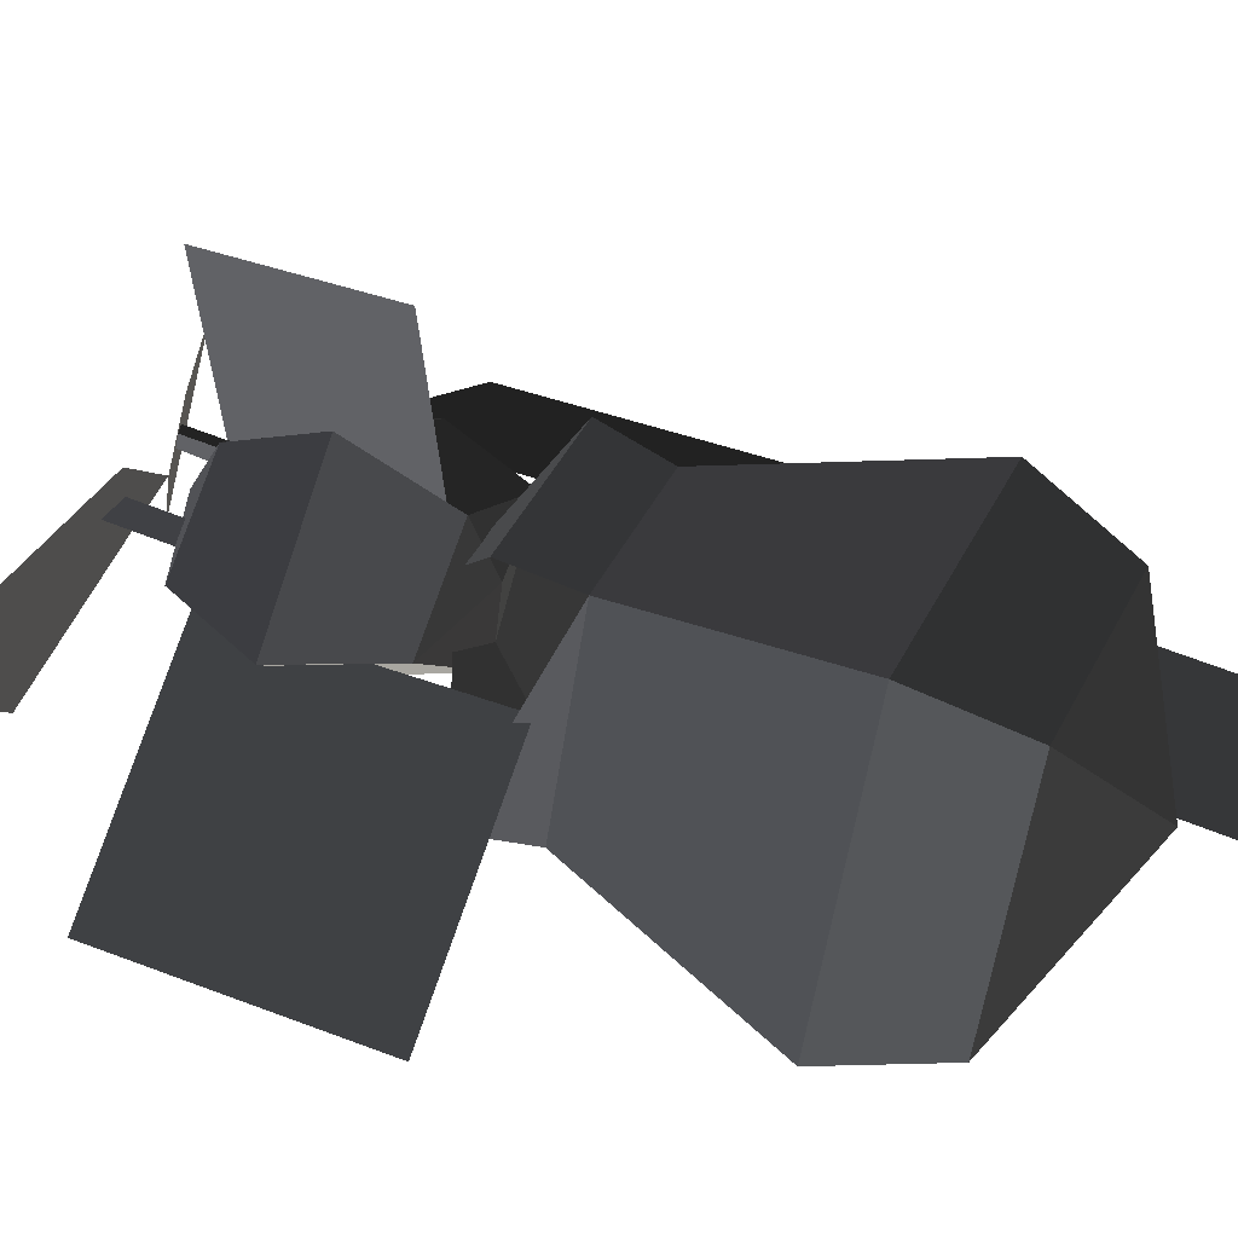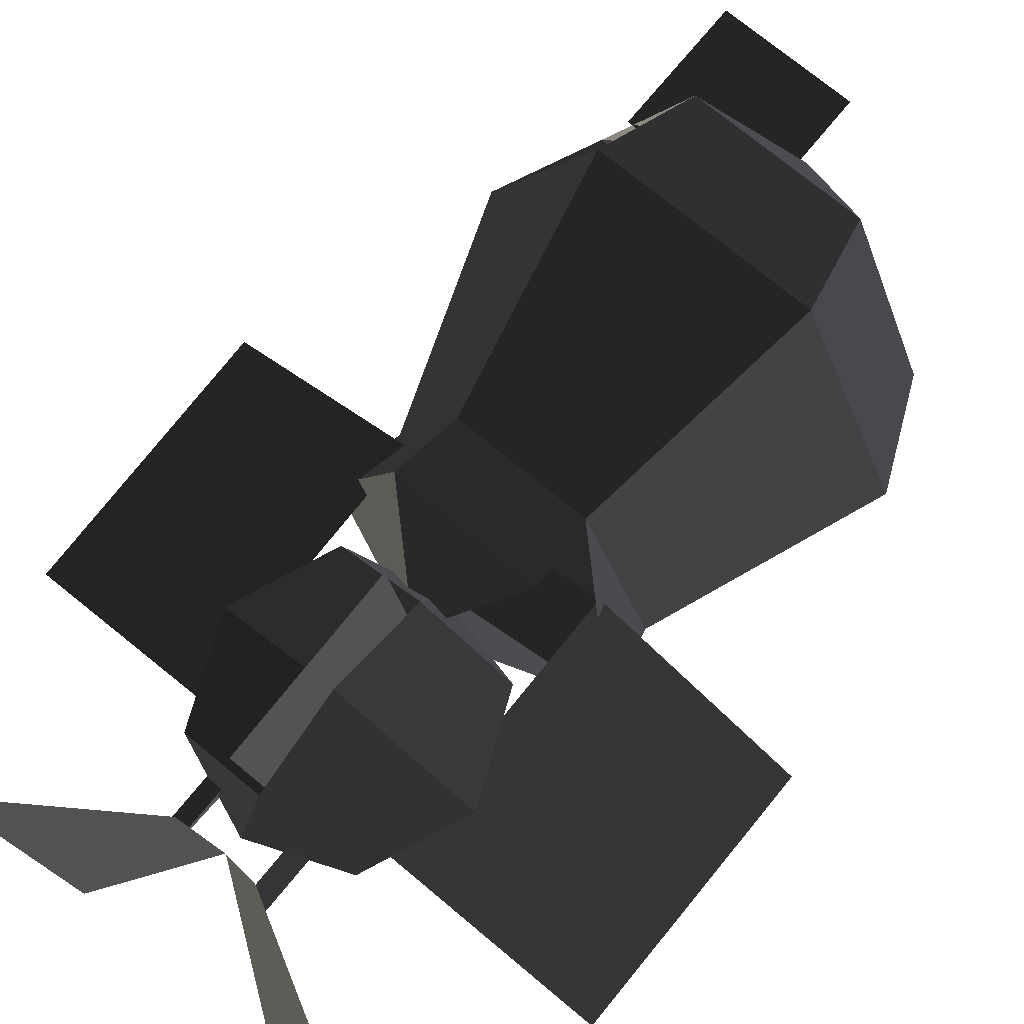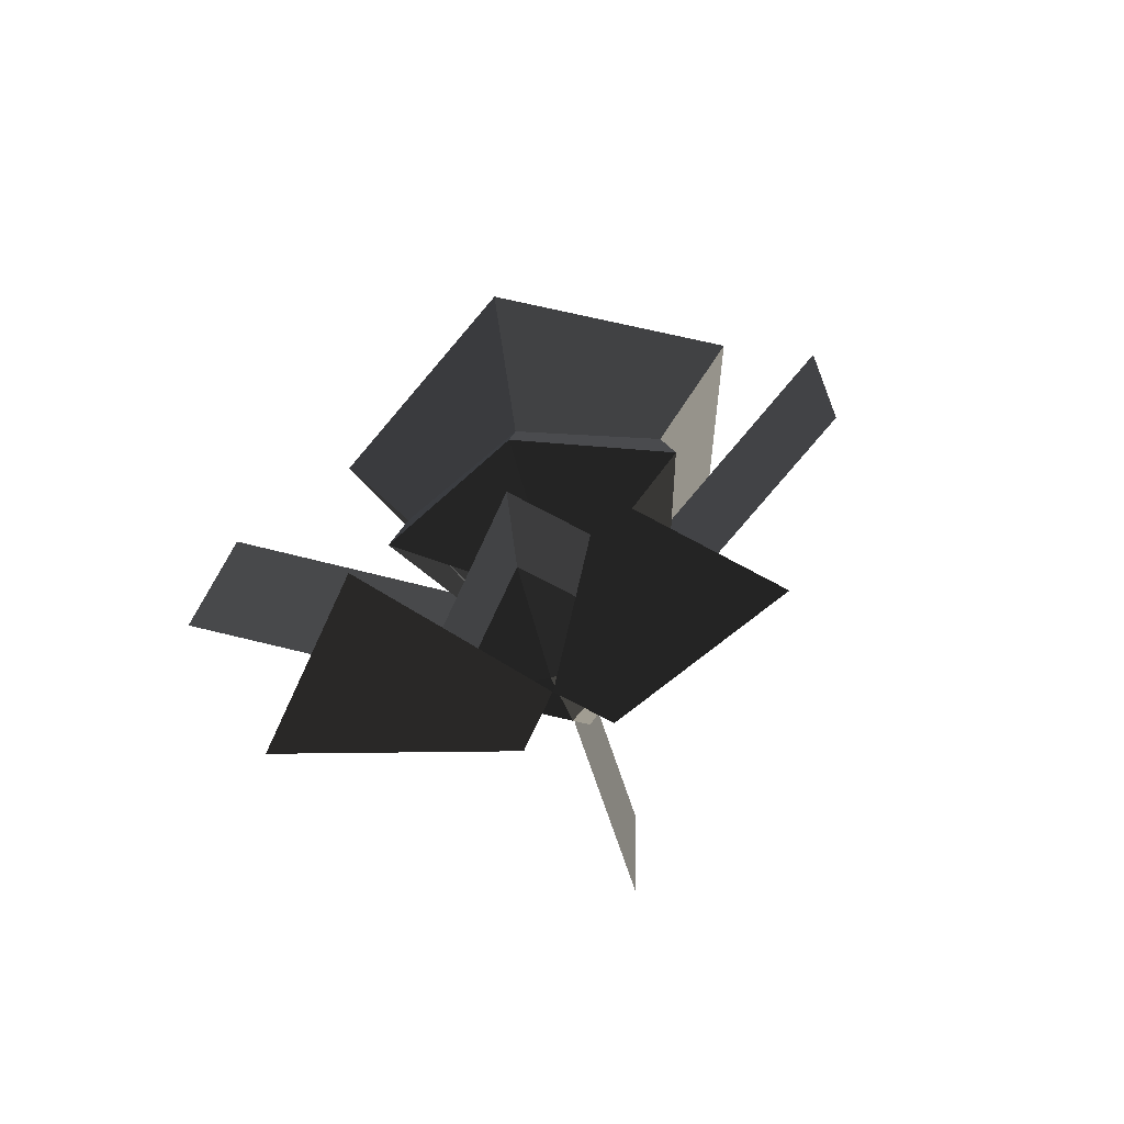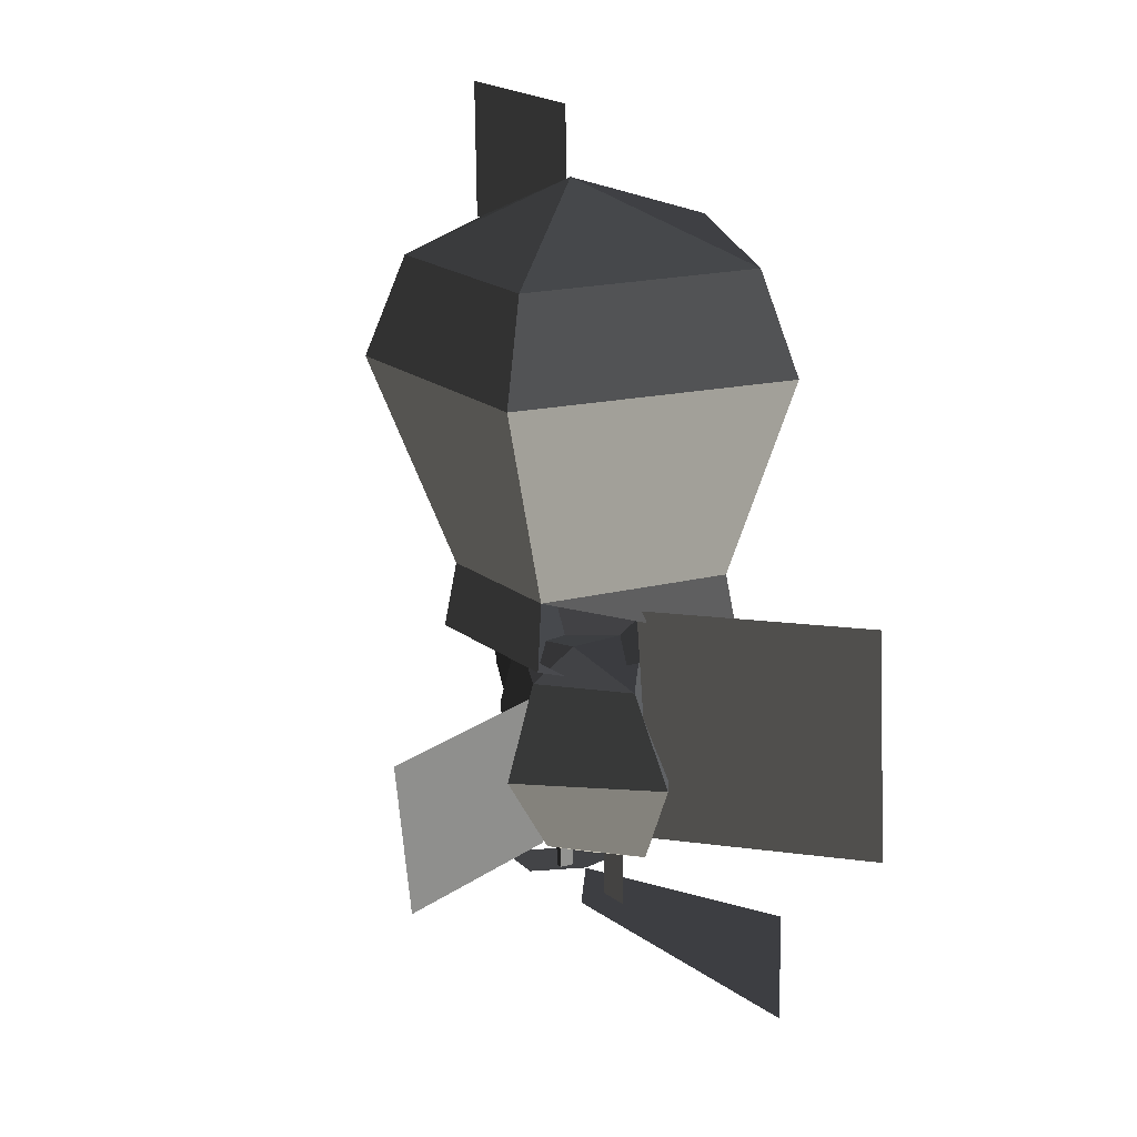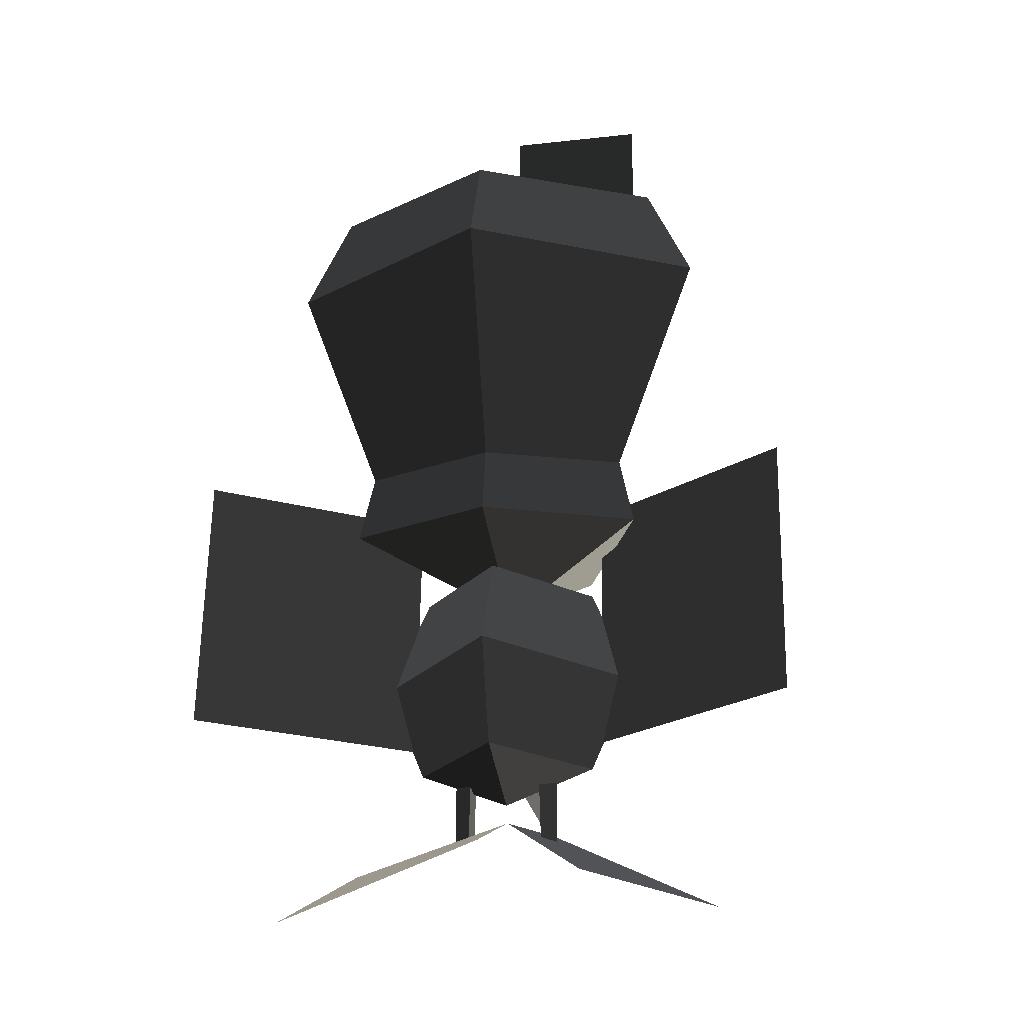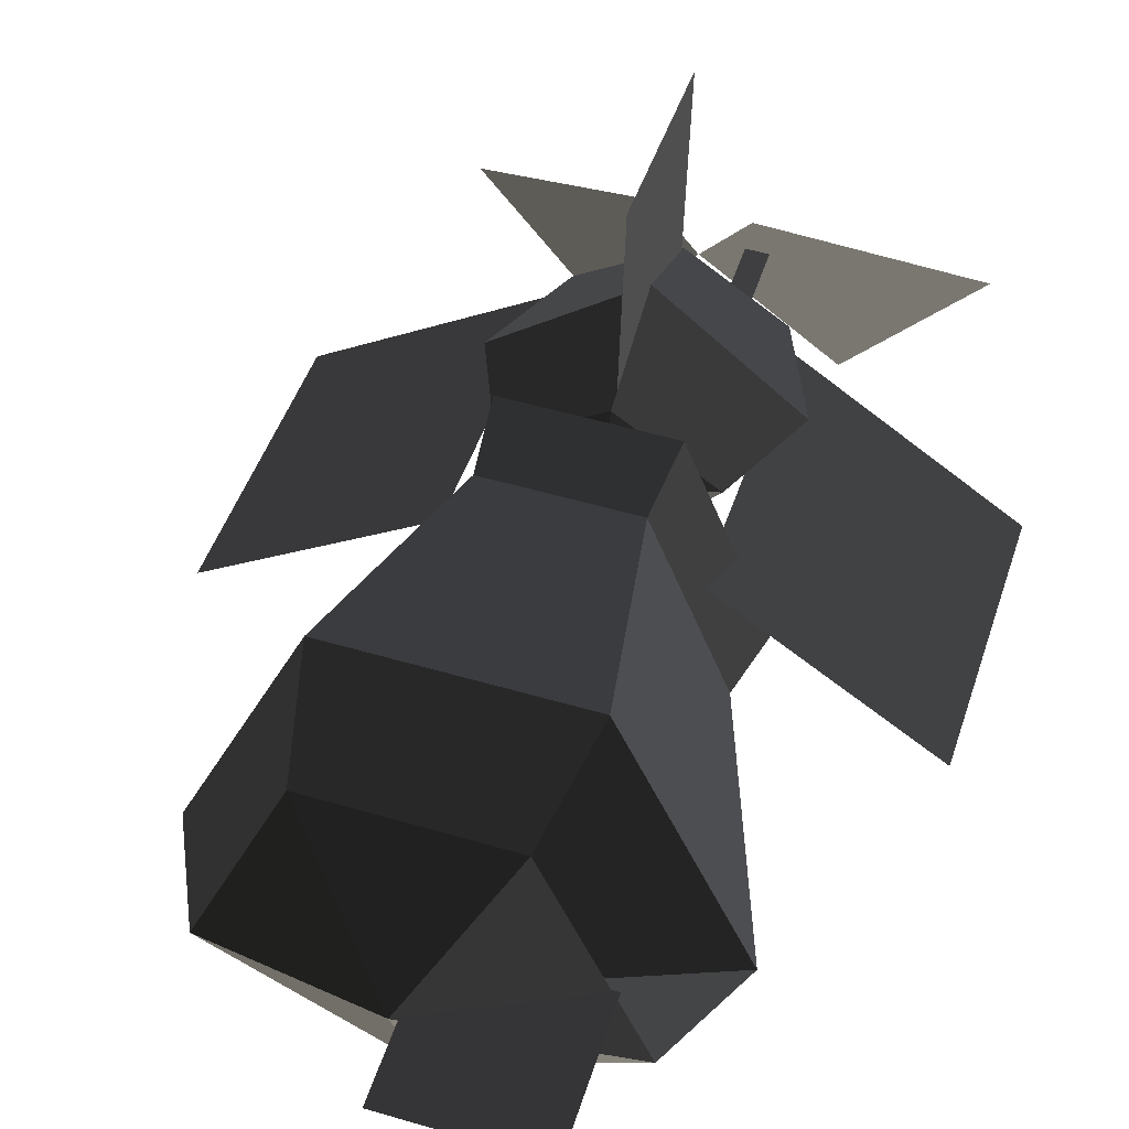
<metadata>
{"format":"obj","ext":"obj","renderer":"f3d","projection":"perspective","resolution":1024,"background":"white","views":[{"elev":47.6,"azim":116.6,"up":"+Z"},{"elev":73.5,"azim":39.5,"up":"+Z"},{"elev":-68.0,"azim":-161.1,"up":"+Y"},{"elev":23.7,"azim":48.9,"up":"+Y"},{"elev":-21.3,"azim":-168.8,"up":"+Y"},{"elev":51.6,"azim":-162.3,"up":"+Z"}]}
</metadata>
<code>
v -0 -0.117 -0.1361
v 0.1366 -0.1174 -0.0767
v -0 -0.182 0
v -0 -0.182 0
v -0.1366 -0.1174 -0.0767
v -0.1366 -0.1174 -0.0767
v -0.0663 -0.1187 0.1029
v -0.0663 -0.1187 0.1029
v 0.0663 -0.1187 0.1029
v 0.0663 -0.1187 0.1029
v 0.1366 -0.1174 -0.0767
v 0.1366 -0.1174 -0.0767
v 0.0597 -0.0567 0.0932
v 0.1231 -0.0555 -0.0724
v -0 -0.0551 -0.1222
v -0 -0.117 -0.1361
v -0.1231 -0.0555 -0.0724
v -0.1366 -0.1174 -0.0767
v -0.0597 -0.0567 0.0932
v -0.0663 -0.1187 0.1029
v 0.0597 -0.0567 0.0932
v 0.0663 -0.1187 0.1029
v -0.0967 0.1474 0.1599
v 0.0967 0.1474 0.1599
v -0.1231 -0.0555 -0.0724
v -0.1994 0.1491 -0.0757
v -0 -0.0551 -0.1222
v -0 0.1499 -0.197
v 0.1231 -0.0555 -0.0724
v 0.1994 0.1491 -0.0757
v 0.0597 -0.0567 0.0932
v 0.0967 0.1474 0.1599
v 0.0764 0.2371 0.1291
v 0.1574 0.2385 -0.0681
v -0.0037 0.298 0.0035
v -0.0037 0.298 0.0035
v -0 0.2391 -0.1544
v -0 0.2391 -0.1544
v -0 0.1499 -0.197
v 0.1994 0.1491 -0.0757
v -0.1574 0.2385 -0.0681
v -0.1994 0.1491 -0.0757
v -0.0037 0.298 0.0035
v -0.0037 0.298 0.0035
v -0.0764 0.2371 0.1291
v -0.0764 0.2371 0.1291
v 0.0764 0.2371 0.1291
v 0.0764 0.2371 0.1291
v 0.0967 0.1474 0.1599
v -0.0967 0.1474 0.1599
v -0.1994 0.1491 -0.0757
v -0.1574 0.2385 -0.0681
v -0 -0.0551 -0.1222
v -0.1231 -0.0555 -0.0724
v -0 0.1499 -0.197
v -0.1994 0.1491 -0.0757
v 0.1231 -0.0555 -0.0724
v 0.1994 0.1491 -0.0757
v -0.0097 0.3603 0.0039
v -0.0097 0.2369 0.003
v -0.1332 0.3603 0.0039
v -0.1332 0.2369 0.003
v -0 -0.117 -0.1361
v -0.1366 -0.1174 -0.0767
v -0 -0.0551 -0.1222
v -0.1231 -0.0555 -0.0724
v 0.1366 -0.1174 -0.0767
v 0.1231 -0.0555 -0.0724
v -0 -0.3383 -0.1024
v 0.0832 -0.3463 -0.0152
v -0 -0.3787 -0.0182
v -0 -0.3787 -0.0182
v -0 -0.3511 0.0362
v -0 -0.3511 0.0362
v -0.0832 -0.3463 -0.0152
v -0.0832 -0.3463 -0.0152
v -0 -0.3383 -0.1024
v -0 -0.3383 -0.1024
v -0 -0.2447 -0.134
v -0.1213 -0.2564 -0.0069
v 0.0832 -0.3463 -0.0152
v 0.1213 -0.2564 -0.0069
v -0 -0.3511 0.0362
v -0 -0.2649 0.0844
v -0.0832 -0.3463 -0.0152
v -0.1213 -0.2564 -0.0069
v -0.0832 -0.1666 0.0014
v -0 -0.1713 0.0528
v -0 -0.1486 0.0031
v -0 -0.1486 0.0031
v 0.0832 -0.1666 0.0014
v 0.0832 -0.1666 0.0014
v 0.1213 -0.2564 -0.0069
v -0 -0.2649 0.0844
v -0 -0.1585 -0.0858
v -0 -0.2447 -0.134
v -0 -0.1486 0.0031
v -0 -0.1486 0.0031
v -0.0832 -0.1666 0.0014
v -0.0832 -0.1666 0.0014
v -0.1213 -0.2564 -0.0069
v -0 -0.2447 -0.134
v -0 -0.3449 0.0412
v -0 -0.1856 0.0559
v -0 -0.3596 0.2005
v -0 -0.2003 0.2152
v -0.1213 -0.2564 -0.0069
v -0.0832 -0.1666 0.0014
v -0 -0.2447 -0.134
v -0 -0.1585 -0.0858
v 0.1213 -0.2564 -0.0069
v 0.0832 -0.1666 0.0014
v -0 -0.3383 -0.1024
v 0.0832 -0.3463 -0.0152
v -0.1213 -0.2564 -0.0069
v -0.0832 -0.3463 -0.0152
v -0.0928 -0.0776 0.0092
v -0.0926 -0.3202 -0.0131
v -0.2786 -0.067 -0.1079
v -0.2784 -0.3096 -0.1302
v 0.2786 -0.067 -0.1079
v 0.2784 -0.3096 -0.1302
v 0.0928 -0.0776 0.0092
v 0.0926 -0.3202 -0.0131
v 0.0492 -0.3273 -0.017
v 0.0324 -0.3275 -0.0073
v 0.0492 -0.4159 -0.0187
v 0.0324 -0.4067 -0.0088
v 0.0349 -0.4121 -0.0269
v 0.0324 -0.3271 -0.0268
v 0.0492 -0.4159 -0.0187
v 0.0492 -0.3273 -0.017
v 0.0382 -0.4005 0.0261
v 0.2063 -0.4941 -0.0788
v 0.0002 -0.3948 -0.0133
v 0.0982 -0.4778 -0.1908
v -0.0492 -0.4159 -0.0187
v -0.0324 -0.4067 -0.0088
v -0.0492 -0.3273 -0.017
v -0.0324 -0.3275 -0.0073
v -0.0324 -0.3271 -0.0268
v -0.0349 -0.4121 -0.0269
v -0.0492 -0.3273 -0.017
v -0.0492 -0.4159 -0.0187
v -0.0002 -0.3948 -0.0133
v -0.0982 -0.4778 -0.1908
v -0.0382 -0.4005 0.0261
v -0.2063 -0.4941 -0.0788
g Group_001
f 1 2 3
f 1 3 5
f 5 3 7
f 7 3 9
g Group_002
f 11 12 14 13
f 14 12 16 15
f 15 16 18 17
f 17 18 20 19
f 19 20 22 21
f 19 21 24 23
f 19 23 26 25
f 25 26 28 27
f 27 28 30 29
f 29 30 32 31
f 32 30 34 33
f 33 34 35
f 35 34 37
f 37 34 40 39
f 37 39 42 41
f 37 41 43
f 43 41 45
f 43 45 47
f 47 45 50 49
g Group_003
g Group_004
f 53 54 56 55
f 53 55 58 57
g Group_005
f 59 60 62 61
g Group_006
f 63 64 66 65
f 63 65 68 67
g Group_007
f 69 70 71
f 71 70 73
f 71 73 75
f 71 75 77
f 77 75 80 79
f 77 79 82 81
f 81 82 84 83
f 83 84 86 85
f 86 84 88 87
f 87 88 89
f 89 88 91
f 91 88 94 93
f 91 93 96 95
f 91 95 97
f 97 95 99
f 99 95 102 101
g Group_008
f 103 104 106 105
g Group_009
f 107 108 110 109
f 109 110 112 111
f 109 111 114 113
f 109 113 116 115
g Group_010
f 117 118 120 119
g Group_011
f 121 122 124 123
g Group_012
f 125 126 128 127
f 128 126 130 129
f 129 130 132 131
g Group_013
f 133 134 136 135
g Group_014
f 137 138 140 139
f 140 138 142 141
f 141 142 144 143
g Group_015
f 145 146 148 147

</code>
